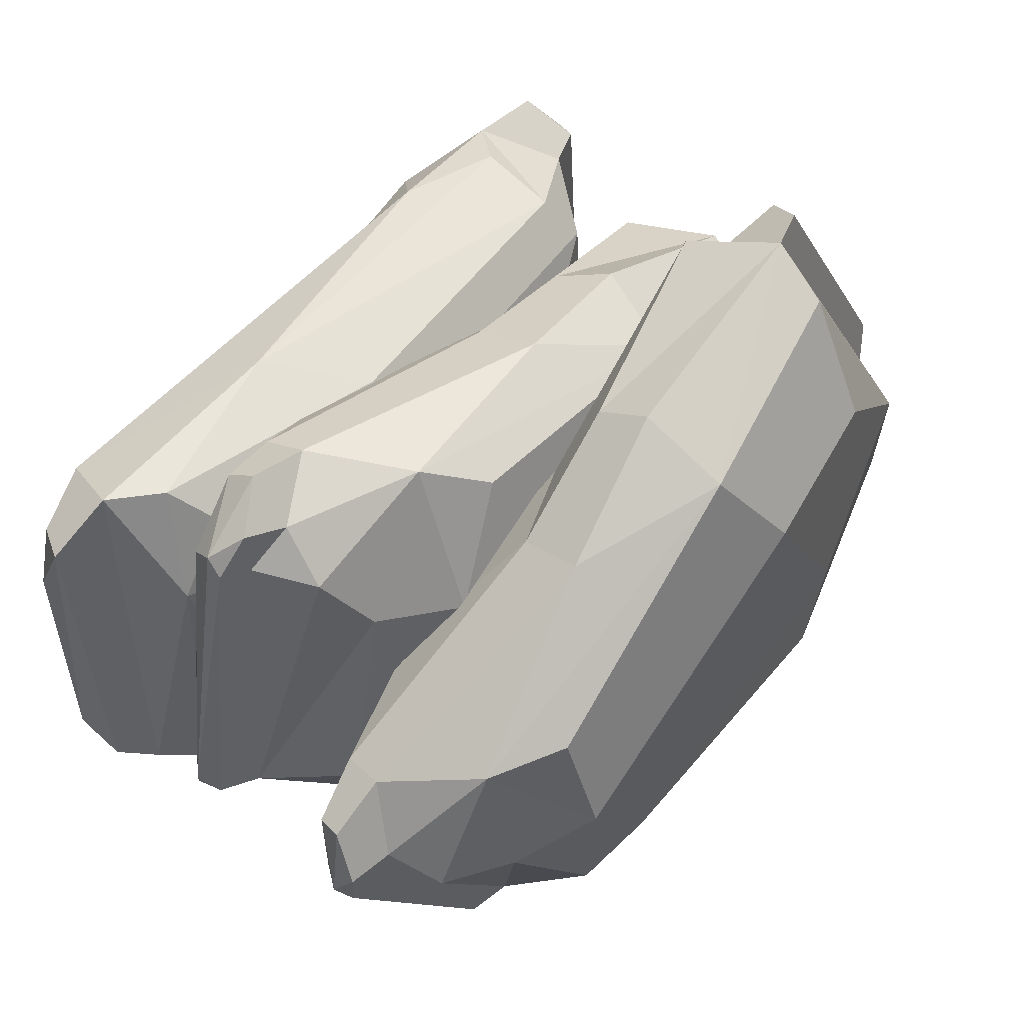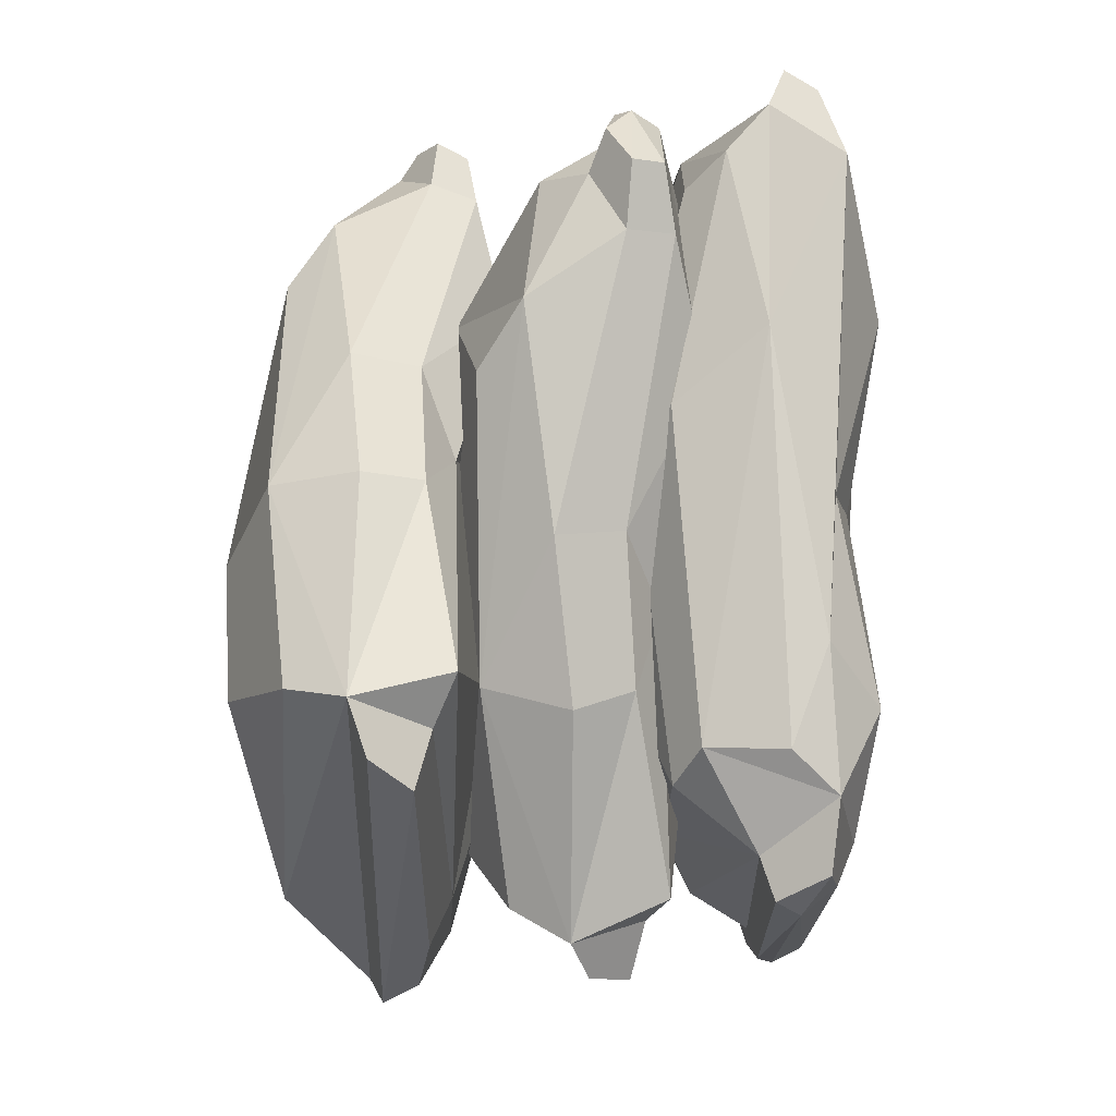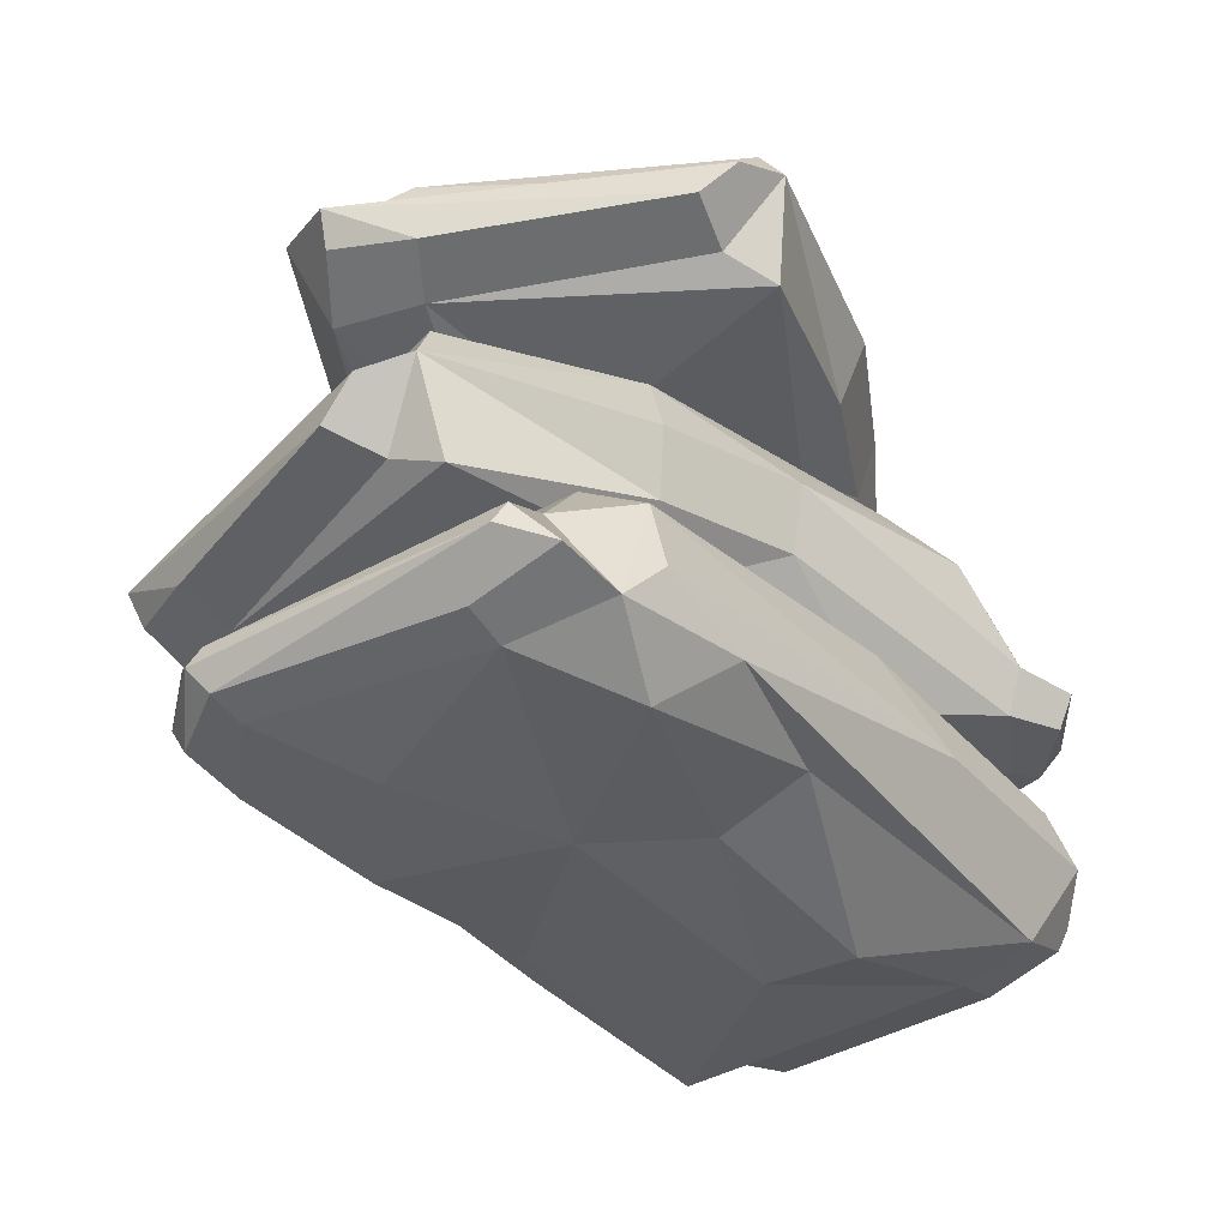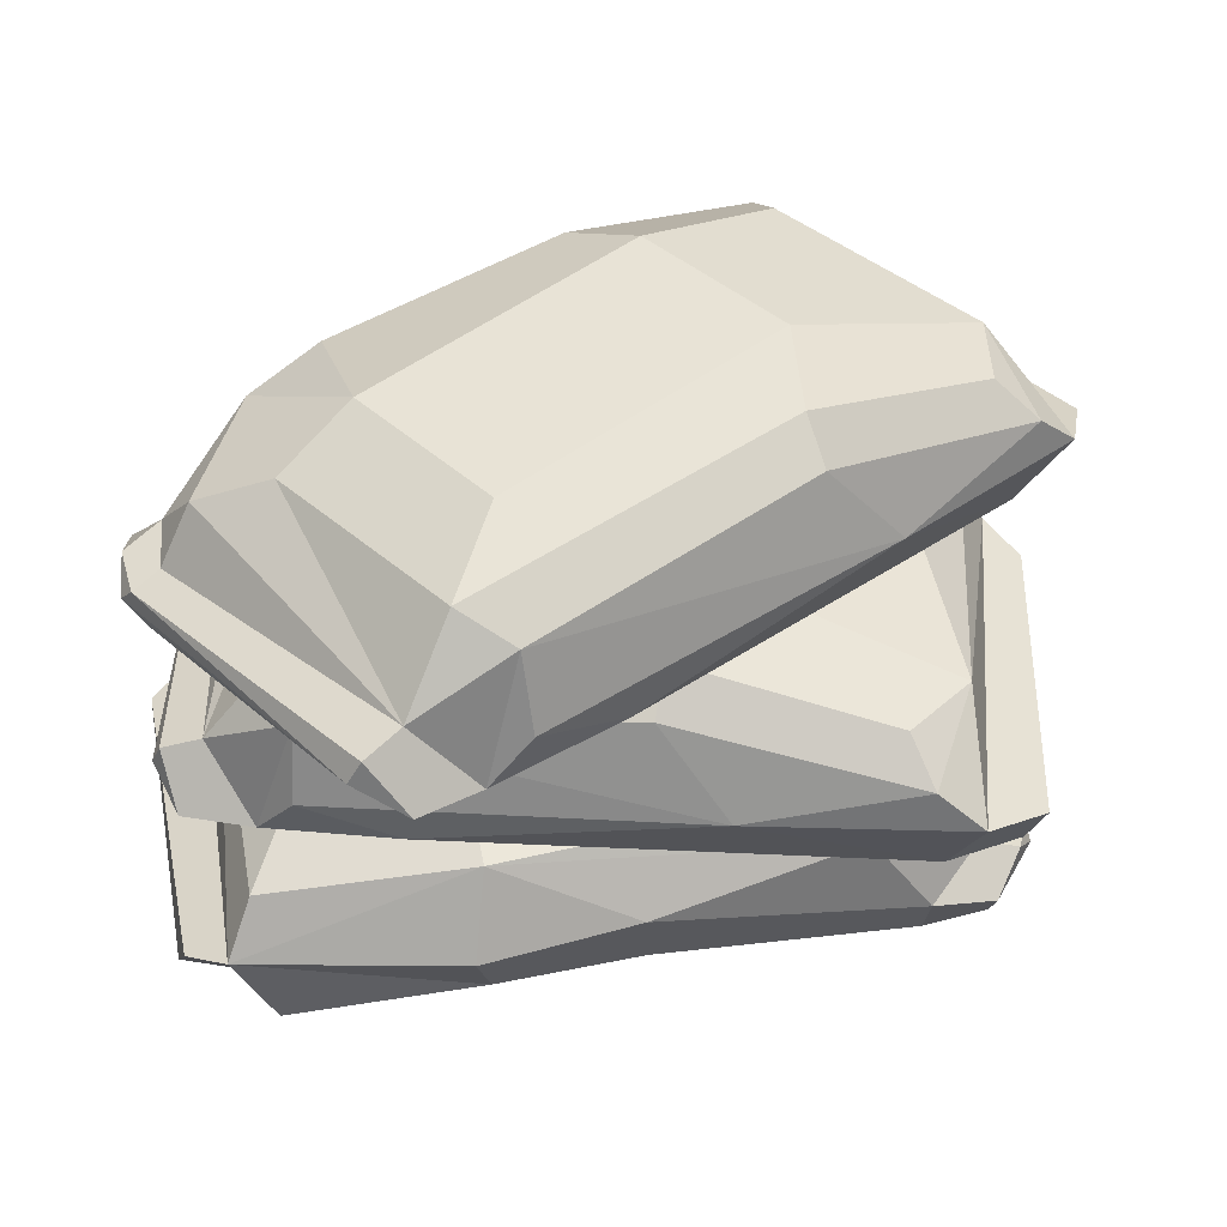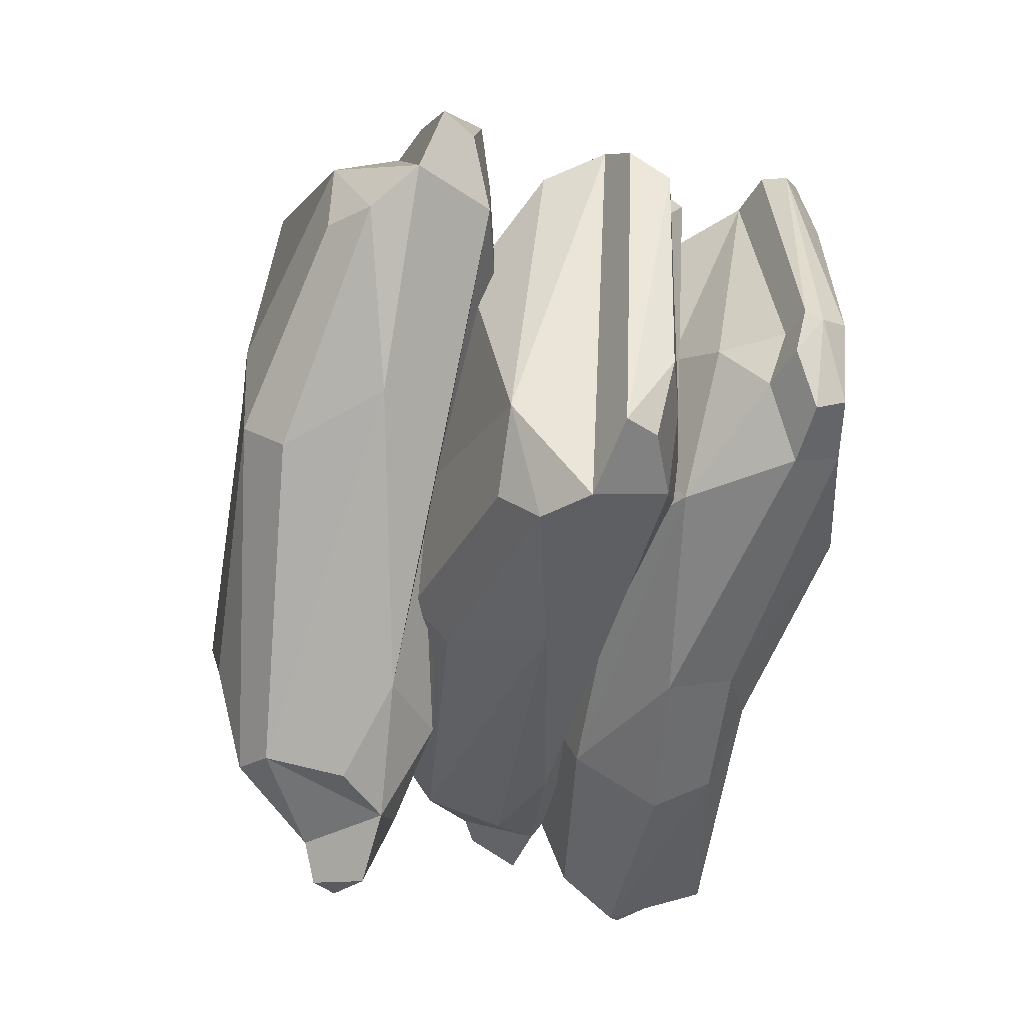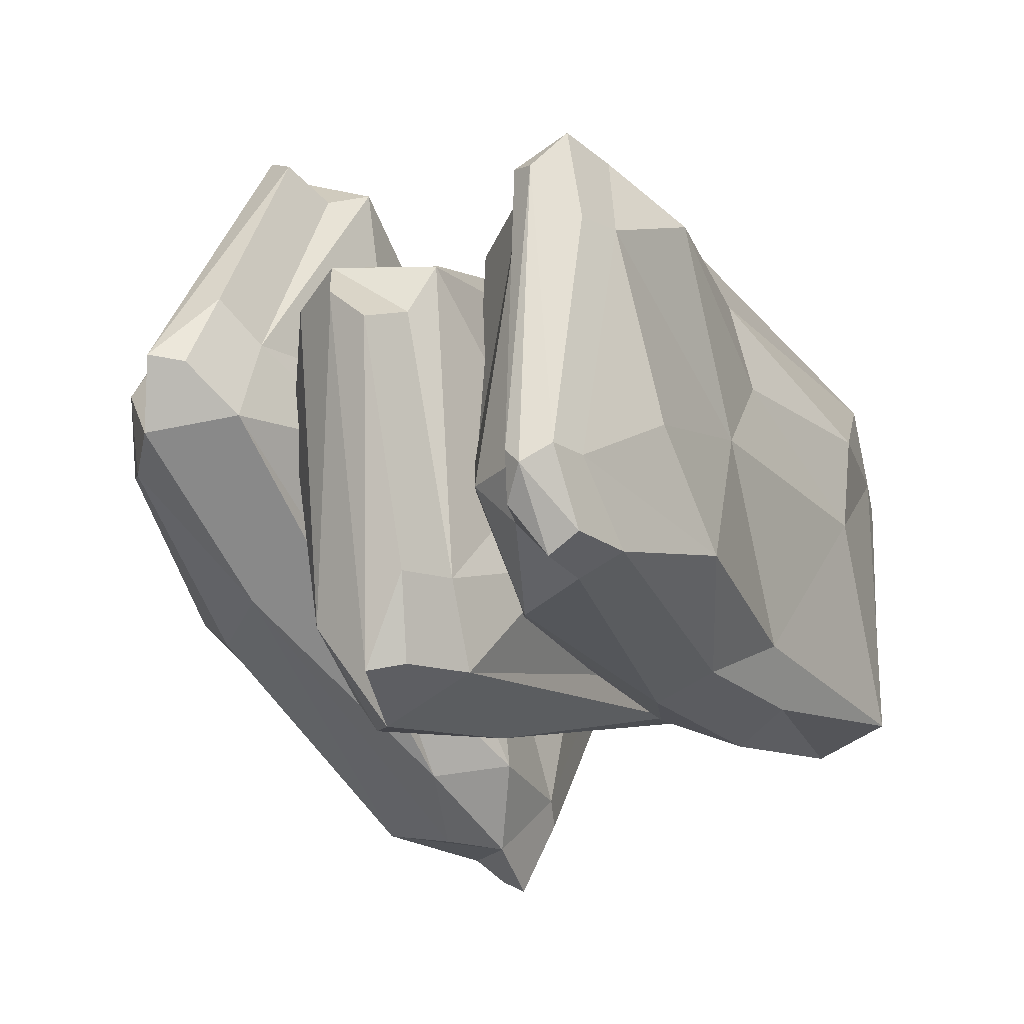
<metadata>
{"format":"obj","ext":"obj","renderer":"f3d","projection":"perspective","resolution":1024,"background":"white","views":[{"elev":51.1,"azim":129.5,"up":"+Z"},{"elev":77.4,"azim":-88.6,"up":"+Z"},{"elev":-39.0,"azim":-50.4,"up":"+Y"},{"elev":39.5,"azim":170.4,"up":"+Y"},{"elev":-52.7,"azim":-101.1,"up":"+Z"},{"elev":-22.5,"azim":-60.3,"up":"+Z"}]}
</metadata>
<code>
v 0.267 44.39 29.76
v 12.71 40.07 19.78
v 13.28 46.4 21.77
v -20.42 44.1 36.33
v 0.3765 38.89 26.62
v 34.47 36.28 4.671
v -19.34 49.71 32.96
v -0.2517 52.7 25.77
v 35.51 40.68 6.171
v 30.03 49.64 8.982
v 4.037 36.66 19.57
v -22.06 37.28 30.78
v -17.56 35.23 33.23
v 23.22 53.72 10.18
v 21.77 33.09 7.842
v 36.87 36.8 -4.52
v 7.577 34.6 -1.669
v -5.67 57.19 16.84
v 38.12 44.15 -0.003296
v -18.82 55.7 21.9
v 21.46 56.12 -2.101
v 35.63 48.56 -3.84
v 38.58 42.99 -5.195
v 25.34 33.58 -5.163
v -34.43 51.6 6.593
v -15.24 33.31 10.82
v -34.1 36.14 8.591
v -3.699 35.47 -5.848
v 21.9 35.23 -23.51
v 28.47 51.66 -6.05
v -20.37 32.49 2.546
v -41.07 44.1 -1.646
v 11.82 55.13 -16.16
v -15.54 57.23 0.7823
v 9.439 33.42 -22.86
v 20.9 44.09 -29.32
v -33.08 51.48 -1.733
v 16.38 51.65 -24.7
v -36.59 36.58 0.2681
v -7.933 37.54 -14.62
v -14.43 56.35 -10.43
v -37.04 47.93 -3.661
v -15.58 52.48 -13.62
v 14.81 37.38 -30.21
v 11.51 49.36 -27.96
v 10.79 41.76 -29.69
v 2.438 38.48 -25.01
v -23 43.99 -12.79
v 39.98 37.4 1.674
v 42.14 40.4 -5.329
v 40.95 40.35 3.213
v 41.71 42.68 -1.957
v 40.09 37.75 -6.27
v 41.16 41.9 -6.596
v 25.65 40.37 -31.08
v 25.29 36.69 -25.35
v 24.39 42.64 -31.22
v 20.84 38.14 -33.49
v -25.33 42.33 35.22
v -27.58 38.54 32.64
v -43.56 42.33 5.068
v -38.8 37.9 11.96
v -41.84 39.15 4.334
v -18.74 25.61 21.67
v -2.843 21.28 23
v -3.808 27.62 24.84
v -38.27 25.31 12.19
v -16.5 20.1 19.47
v 23.33 17.5 27.03
v -35.16 30.93 10.48
v -16.37 33.91 18.42
v 23.06 21.9 28.84
v 17.15 30.86 27.1
v -8.987 17.88 16.87
v -35.64 18.49 7.029
v -34.06 16.44 11.91
v 11.39 34.93 23.28
v 11.94 14.3 20.59
v 31.41 18.02 22.03
v 8.203 15.82 3.915
v -14.15 38.4 8.212
v 29.2 25.36 26.16
v -27.16 36.92 2.824
v 18.57 37.34 13.17
v 30.04 29.77 21.67
v 33.11 24.2 22.71
v 23.49 14.8 13.61
v -27.95 32.81 -19.03
v -16.95 14.53 -2.744
v -29.08 17.35 -17.35
v 2.906 16.68 -6.881
v 33.63 16.44 -2.053
v 26.37 32.88 15.13
v -14.96 13.71 -12.28
v -27.08 25.31 -29.57
v 21.26 36.35 -3.669
v -10.24 38.44 -10.23
v 24.15 14.63 -10.17
v 36.91 25.3 -6.958
v -21.23 32.7 -24.13
v 30.45 32.86 -6.719
v -25.15 17.79 -25.1
v 5.875 18.76 -16.15
v -1.716 37.57 -17.59
v -22.77 29.14 -28.26
v -0.3577 33.69 -20.7
v 33.11 18.6 -11.79
v 29.16 30.57 -12.44
v 29.83 22.98 -14.18
v 20.55 19.69 -16.54
v -6.306 25.2 -25.21
v 29.39 18.62 28.66
v 35.78 21.61 25.06
v 29.04 21.57 30.44
v 33.15 23.9 27.22
v 34.95 18.97 22.97
v 35.95 23.12 23.47
v 41.56 21.59 -4.963
v 37.35 17.91 -1.056
v 40.74 23.86 -5.931
v 39.74 19.35 -10.02
v -41.06 23.55 7.995
v -40.91 19.75 4.578
v -33.51 23.55 -26.42
v -34.81 19.12 -18.14
v -31.76 20.37 -25.77
v 15.57 9.41 -22.7
v -0.1355 5.086 -19.87
v 0.321 11.42 -21.89
v 36.88 9.115 -18.59
v 13.97 3.904 -19.99
v -26.46 1.3 -16.99
v 34.32 14.73 -16.14
v 14.12 17.71 -18.94
v -26.67 5.698 -18.8
v -20.51 14.66 -18.65
v 7.386 1.68 -15.54
v 35.67 2.297 -12.93
v 32.89 0.2476 -17.23
v -13.95 18.74 -16.45
v -13.79 -1.896 -13.71
v -32.97 1.823 -10.06
v -5.865 -0.3805 1.427
v 14.61 22.21 -8.509
v -31.9 9.165 -14.62
v 28.58 20.72 -6.673
v -18.27 21.14 -4.825
v -31.55 13.58 -10.07
v -34.79 8.007 -10.28
v -23.14 -1.398 -3.986
v 34.99 16.62 14.23
v 20.15 -1.67 1.35
v 35.65 1.156 12.32
v 2.045 0.4852 10.48
v -28.88 0.2448 13.77
v -26.31 16.68 -4.703
v 20.7 -2.49 11.07
v 36.88 9.114 24.64
v -16.51 20.15 12.13
v 15.61 22.25 10.31
v -17.62 -1.565 19.16
v -30.78 9.105 19.36
v 29.82 16.5 20.9
v -24.6 16.66 17.46
v 33.86 1.594 20.82
v 1.577 2.563 20.21
v 9.282 21.37 19.63
v 32.38 12.95 24.48
v 8.775 17.49 22.99
v -25.85 2.4 23.05
v -21.87 14.37 22.64
v -22.07 6.78 24.51
v -12.5 3.496 24.38
v 15.69 9.004 25.8
v -32.74 2.419 -16.99
v -37.98 5.415 -11.86
v -32.86 5.372 -18.8
v -35.99 7.7 -14.62
v -36.63 2.77 -10.06
v -37.72 6.922 -10.28
v -35.79 5.388 18.64
v -32.74 1.71 13.77
v -34.75 7.659 19.36
v -32.72 3.157 23.05
v 40.67 7.349 -15.26
v 41.4 3.557 -11.92
v 42.28 7.348 19.93
v 41.39 2.923 11.6
v 40.42 4.173 19.75
f 2 3 1 5
f 8 4 1
f 1 3 8
f 1 4 5
f 3 2 6 9
f 7 4 8
f 3 10 8
f 2 5 11
f 9 10 3
f 5 4 13
f 11 5 13
f 7 8 18 20
f 8 10 14
f 19 10 9
f 4 12 13
f 15 2 11
f 6 2 15
f 49 50 51
f 10 19 22
f 50 52 51
f 21 14 10
f 21 10 22 30
f 16 6 15
f 17 15 11
f 49 53 50
f 7 25 4
f 19 23 22
f 52 50 54
f 12 27 13
f 24 16 15
f 25 7 20
f 59 61 60
f 13 26 11
f 11 26 17
f 17 24 15
f 28 17 26
f 18 21 33 34
f 61 62 60
f 53 55 50
f 17 29 24
f 20 18 34 25
f 24 29 16
f 26 31 28
f 33 21 30 38
f 54 50 55
f 13 27 26
f 25 32 4
f 26 27 31
f 41 34 33
f 22 23 36
f 35 29 17
f 28 35 17
f 22 36 30
f 34 41 37 25
f 36 38 30
f 56 55 53
f 39 31 27
f 31 40 28
f 40 35 28
f 38 41 33
f 55 57 54
f 62 61 63
f 35 44 29
f 36 45 38
f 39 40 31
f 37 42 25
f 43 41 38 45
f 58 57 55
f 58 55 56
f 25 42 32
f 44 45 36
f 47 35 40
f 41 43 42 37
f 47 44 35
f 44 46 45
f 39 47 40
f 42 43 48
f 48 43 45
f 47 46 44
f 48 45 46
f 48 46 47
f 48 47 39
f 48 32 42
f 32 48 39
f 9 6 49 51
f 19 9 51 52
f 6 16 53 49
f 23 19 52 54
f 16 29 56 53
f 36 23 54 57
f 44 36 57 58
f 29 44 58 56
f 12 4 59 60
f 4 32 61 59
f 27 12 60 62
f 32 39 63 61
f 39 27 62 63
f 18 8 14 21
f 65 66 64 68
f 71 67 64
f 64 66 71
f 64 67 68
f 66 65 69 72
f 70 67 71
f 66 73 71
f 65 68 74
f 72 73 66
f 68 67 76
f 74 68 76
f 70 71 81 83
f 71 73 77
f 82 73 72
f 67 75 76
f 78 65 74
f 69 65 78
f 112 113 114
f 73 82 85
f 113 115 114
f 84 77 73
f 84 73 85 93
f 79 69 78
f 80 78 74
f 112 116 113
f 70 88 67
f 82 86 85
f 115 113 117
f 75 90 76
f 87 79 78
f 88 70 83
f 122 124 123
f 76 89 74
f 74 89 80
f 80 87 78
f 91 80 89
f 81 84 96 97
f 124 125 123
f 116 118 113
f 80 92 87
f 83 81 97 88
f 87 92 79
f 89 94 91
f 96 84 93 101
f 117 113 118
f 76 90 89
f 88 95 67
f 89 90 94
f 104 97 96
f 85 86 99
f 98 92 80
f 91 98 80
f 85 99 93
f 97 104 100 88
f 99 101 93
f 119 118 116
f 102 94 90
f 94 103 91
f 103 98 91
f 101 104 96
f 118 120 117
f 125 124 126
f 98 107 92
f 99 108 101
f 102 103 94
f 100 105 88
f 106 104 101 108
f 121 120 118
f 121 118 119
f 88 105 95
f 107 108 99
f 110 98 103
f 104 106 105 100
f 110 107 98
f 107 109 108
f 102 110 103
f 105 106 111
f 111 106 108
f 110 109 107
f 111 108 109
f 111 109 110
f 111 110 102
f 111 95 105
f 95 111 102
f 72 69 112 114
f 82 72 114 115
f 69 79 116 112
f 86 82 115 117
f 79 92 119 116
f 99 86 117 120
f 107 99 120 121
f 92 107 121 119
f 75 67 122 123
f 67 95 124 122
f 90 75 123 125
f 95 102 126 124
f 102 90 125 126
f 81 71 77 84
f 128 129 127 131
f 134 130 127
f 127 129 134
f 127 130 131
f 129 128 132 135
f 133 130 134
f 129 136 134
f 128 131 137
f 135 136 129
f 131 130 139
f 137 131 139
f 133 134 144 146
f 134 136 140
f 145 136 135
f 130 138 139
f 141 128 137
f 132 128 141
f 175 176 177
f 136 145 148
f 176 178 177
f 147 140 136
f 147 136 148 156
f 142 132 141
f 143 141 137
f 175 179 176
f 133 151 130
f 145 149 148
f 178 176 180
f 138 153 139
f 150 142 141
f 151 133 146
f 185 187 186
f 139 152 137
f 137 152 143
f 143 150 141
f 154 143 152
f 144 147 159 160
f 187 188 186
f 179 181 176
f 143 155 150
f 146 144 160 151
f 150 155 142
f 152 157 154
f 159 147 156 164
f 180 176 181
f 139 153 152
f 151 158 130
f 152 153 157
f 167 160 159
f 148 149 162
f 161 155 143
f 154 161 143
f 148 162 156
f 160 167 163 151
f 162 164 156
f 182 181 179
f 165 157 153
f 157 166 154
f 166 161 154
f 164 167 159
f 181 183 180
f 188 187 189
f 161 170 155
f 162 171 164
f 165 166 157
f 163 168 151
f 169 167 164 171
f 184 183 181
f 184 181 182
f 151 168 158
f 170 171 162
f 173 161 166
f 167 169 168 163
f 173 170 161
f 170 172 171
f 165 173 166
f 168 169 174
f 174 169 171
f 173 172 170
f 174 171 172
f 174 172 173
f 174 173 165
f 174 158 168
f 158 174 165
f 135 132 175 177
f 145 135 177 178
f 132 142 179 175
f 149 145 178 180
f 142 155 182 179
f 162 149 180 183
f 170 162 183 184
f 155 170 184 182
f 138 130 185 186
f 130 158 187 185
f 153 138 186 188
f 158 165 189 187
f 165 153 188 189
f 144 134 140 147

</code>
